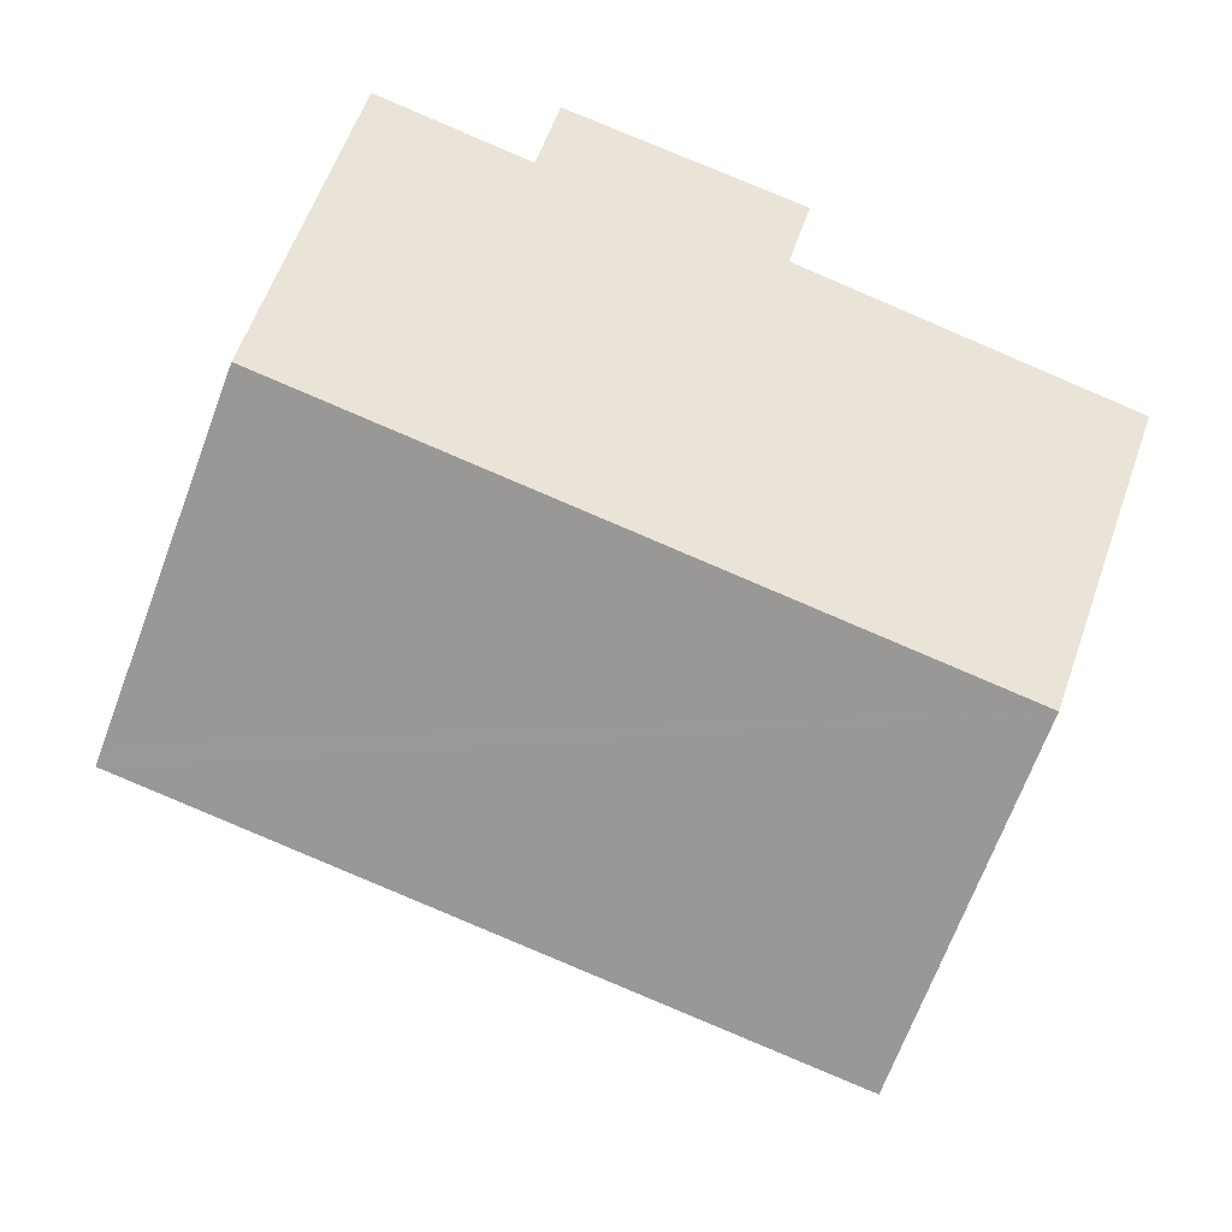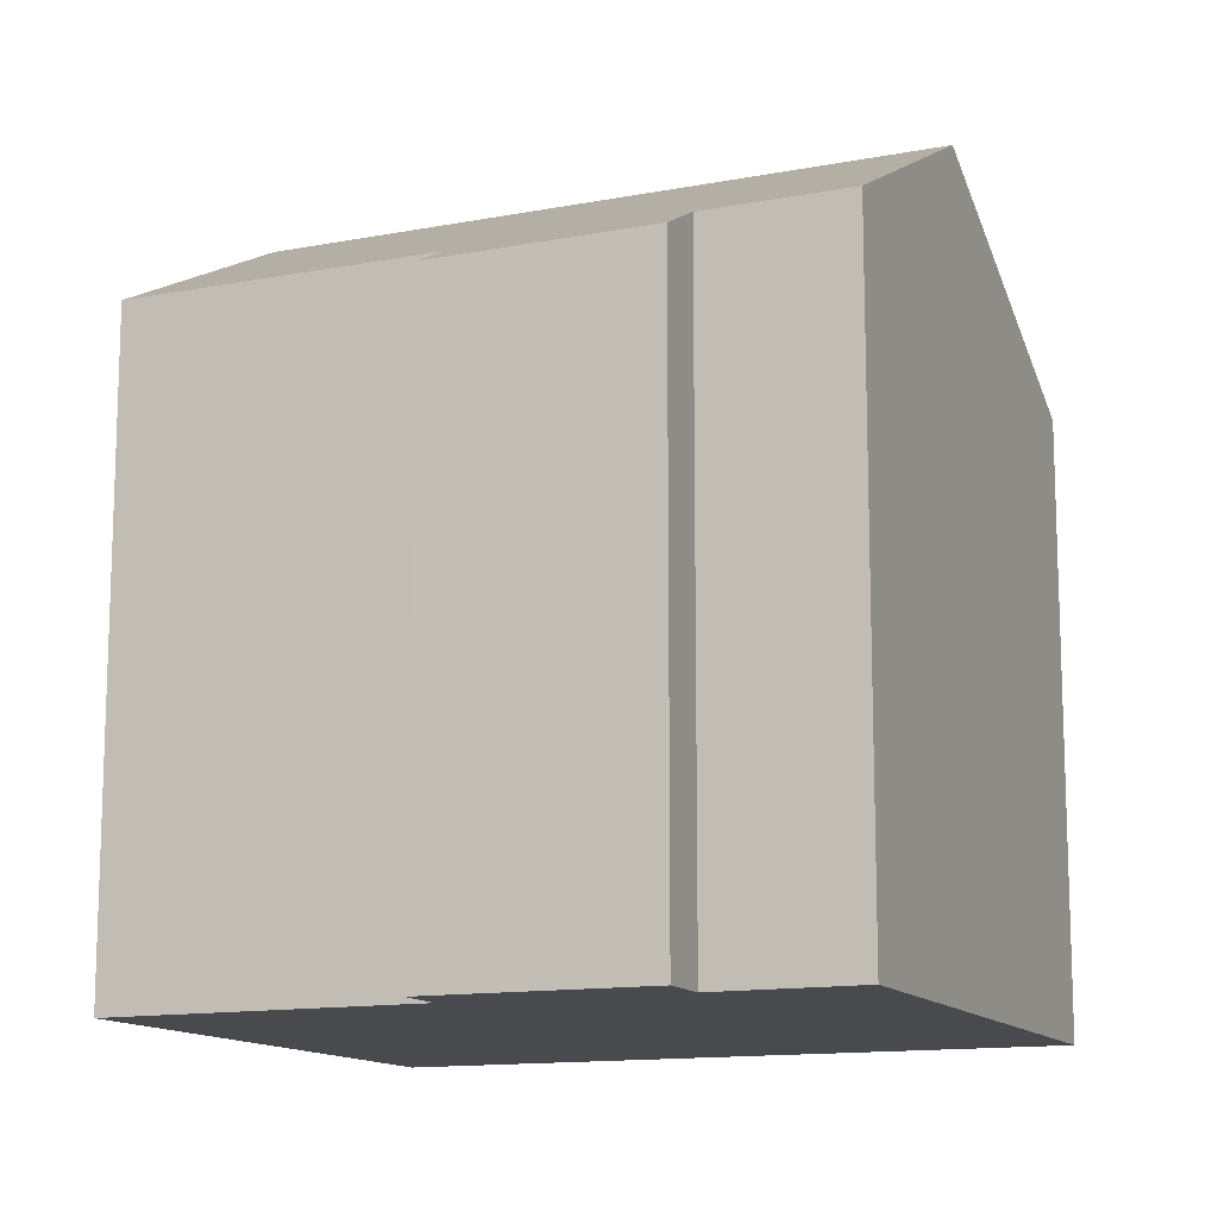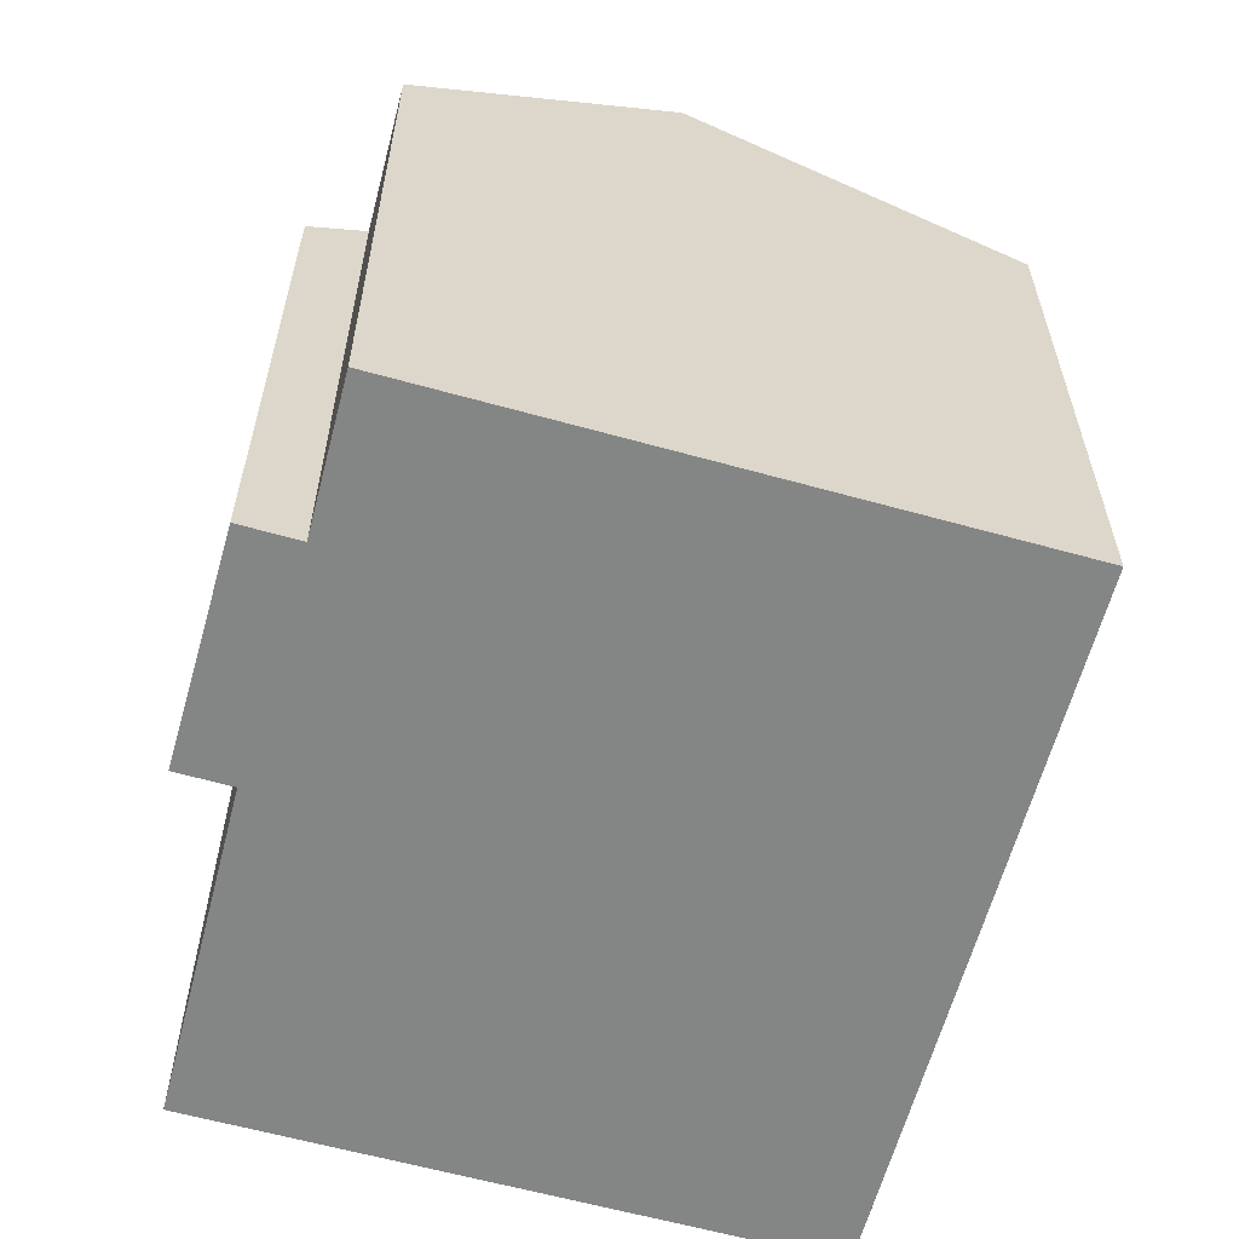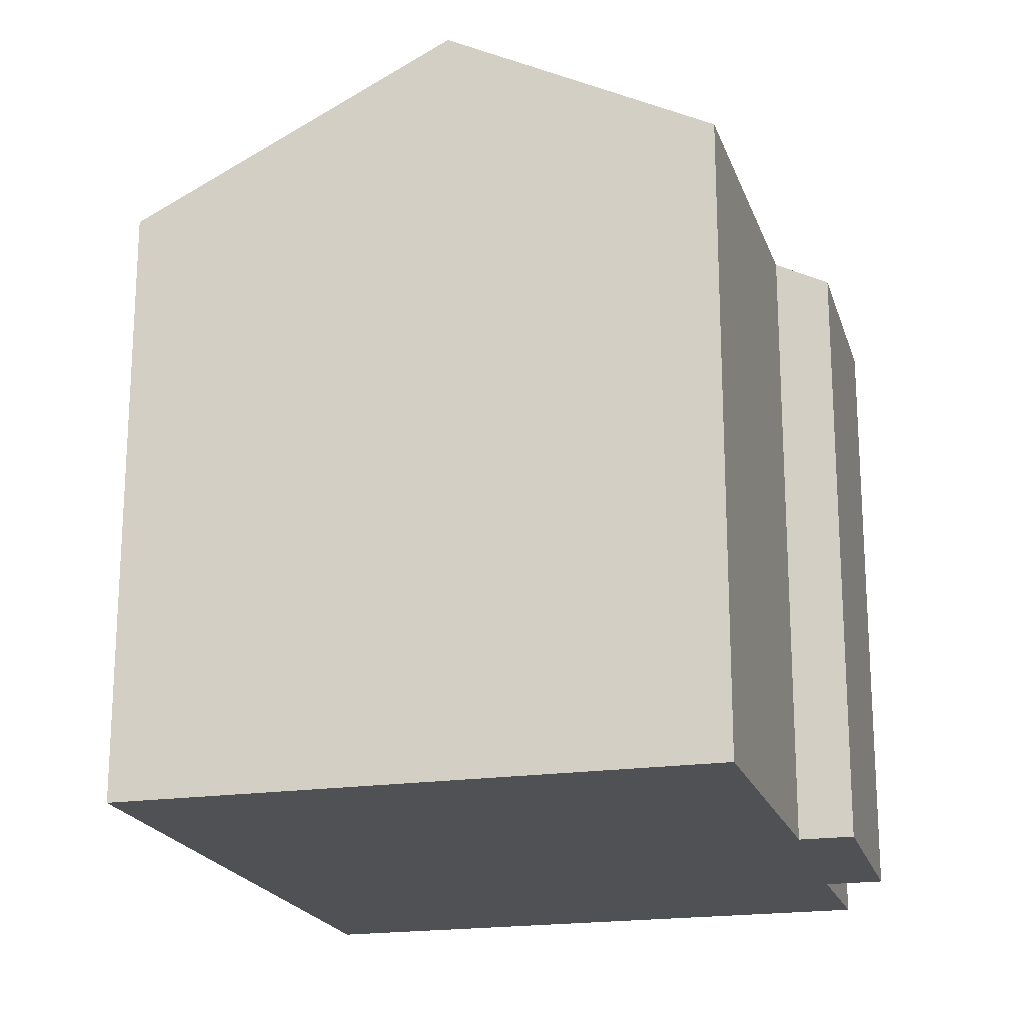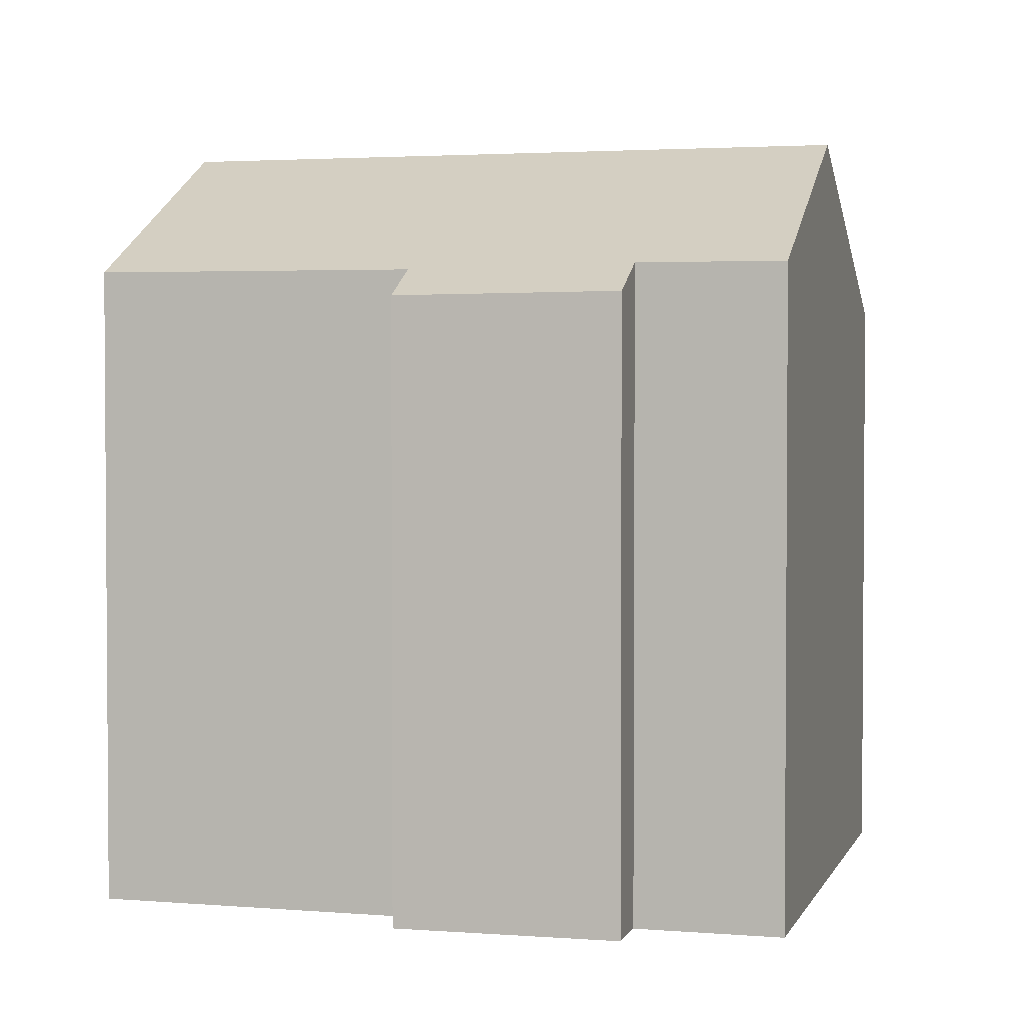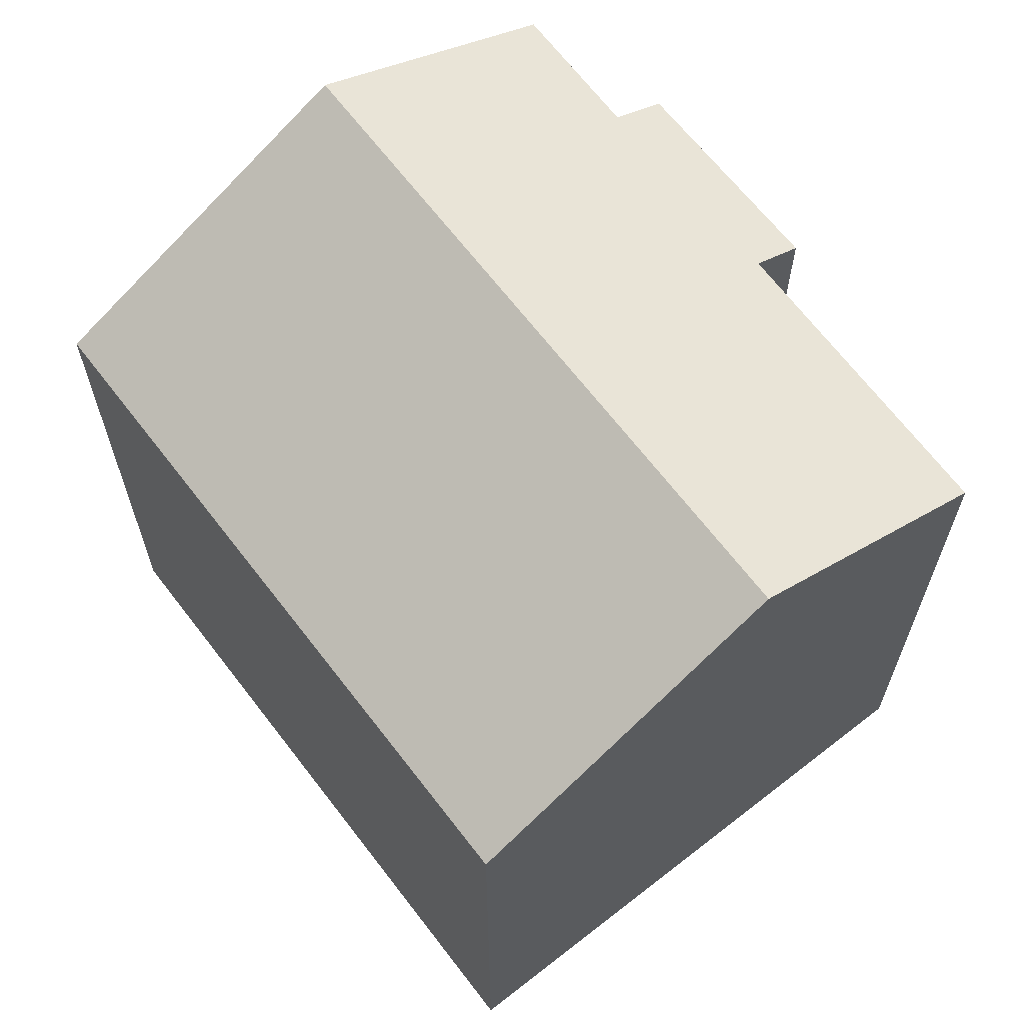
<metadata>
{"format":"obj","ext":"obj","renderer":"f3d","projection":"perspective","resolution":1024,"background":"white","views":[{"elev":-5.0,"azim":178.3,"up":"+Z"},{"elev":-13.0,"azim":0.9,"up":"+Y"},{"elev":-61.6,"azim":52.3,"up":"+Y"},{"elev":-20.1,"azim":-97.1,"up":"+Y"},{"elev":2.6,"azim":-7.0,"up":"+Y"},{"elev":66.1,"azim":-150.1,"up":"+Y"}]}
</metadata>
<code>
v  10.47 13.16 5.676
v  6.407 13.71 2.77
v  5.971 13.12 3.87
v  2.191 16.66 -5.421
v  0 13.75 8.417e-16
v  16 16.66 0.401
v  10.94 13.8 4.501
v  13.85 13.79 5.752
v  18.52 13.29 -5.879
v  18.66 13.1 -6.224
v  15.07 13.11 -7.718
v  13.64 13.11 -8.315
v  4.841 13.13 -11.98
v  4.712 13.31 -11.66
v  4.841 7.335e-16 -11.98
v  0 0 0
v  4.712 7.14e-16 -11.66
v  2.191 3.319e-16 -5.421
v  6.407 -1.696e-16 2.77
v  5.971 -2.37e-16 3.87
v  10.47 -3.476e-16 5.676
v  10.94 -2.756e-16 4.501
v  13.85 -3.522e-16 5.752
v  18.52 3.6e-16 -5.879
v  18.66 3.811e-16 -6.224
v  16 -2.455e-17 0.401
v  15.07 4.726e-16 -7.718
v  13.64 5.091e-16 -8.315
g defaultobject
f 1 2 3
f 2 4 5
f 4 2 6
f 6 2 7
f 7 2 1
f 6 7 8
f 9 4 6
f 4 9 10
f 4 10 11
f 4 11 12
f 4 12 13
f 4 13 14
f 15 14 13
f 14 15 4
f 4 15 5
f 5 15 16
f 16 15 17
f 16 17 18
f 19 3 2
f 3 19 20
f 3 21 1
f 21 3 20
f 1 22 7
f 22 1 21
f 23 6 8
f 6 23 9
f 9 23 10
f 10 23 24
f 10 24 25
f 24 23 26
f 12 15 13
f 15 12 11
f 15 11 10
f 15 10 27
f 27 10 25
f 15 27 28
f 16 2 5
f 2 16 19
f 22 8 7
f 8 22 23
f 18 19 16
f 19 18 22
f 22 18 23
f 23 18 26
f 26 18 17
f 26 17 24
f 24 17 15
f 24 15 28
f 24 28 27
f 24 27 25
f 19 21 20
f 21 19 22

</code>
